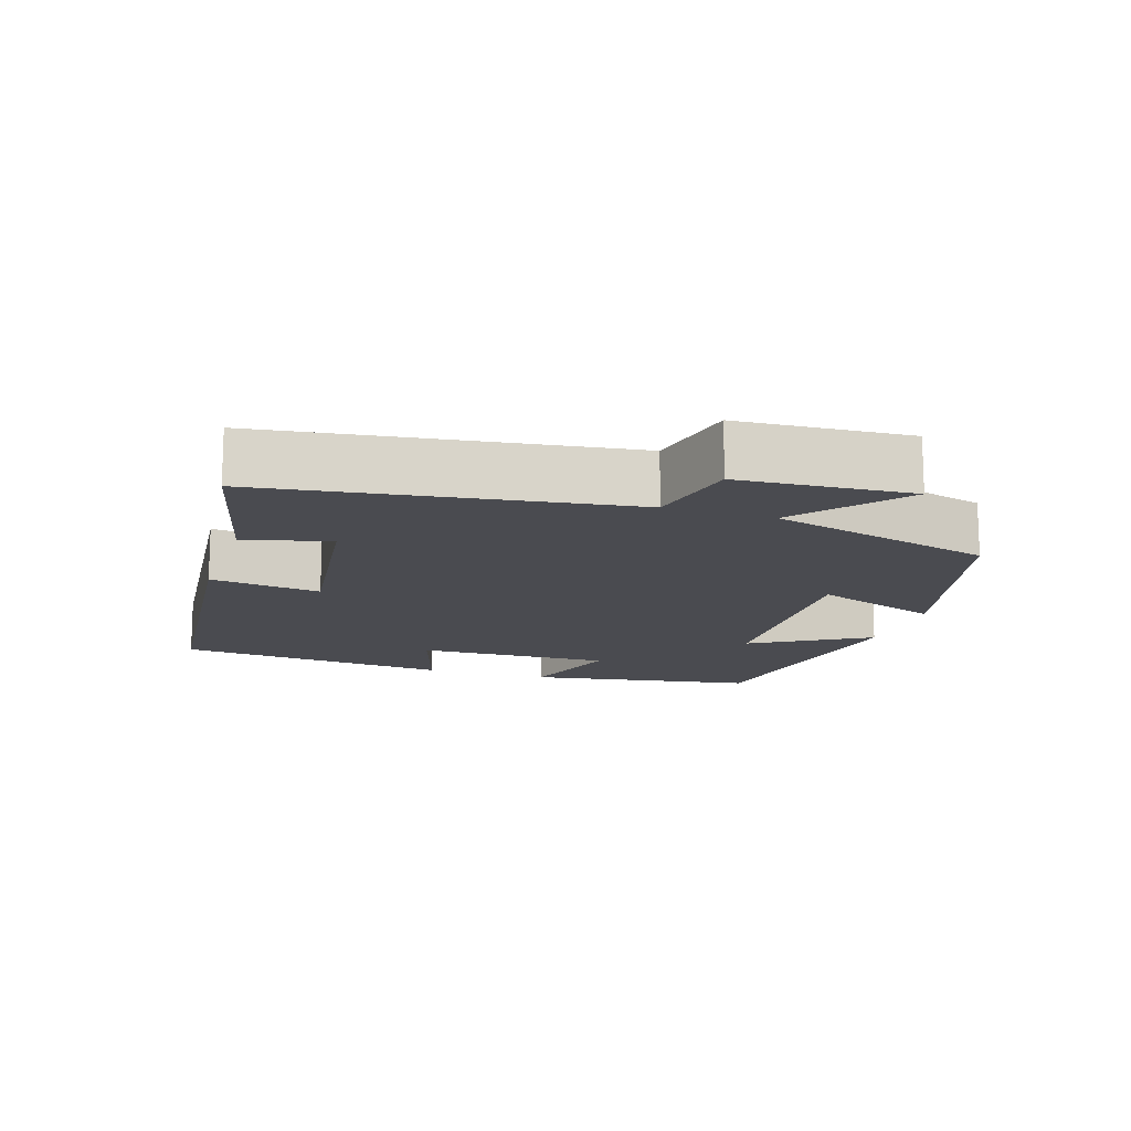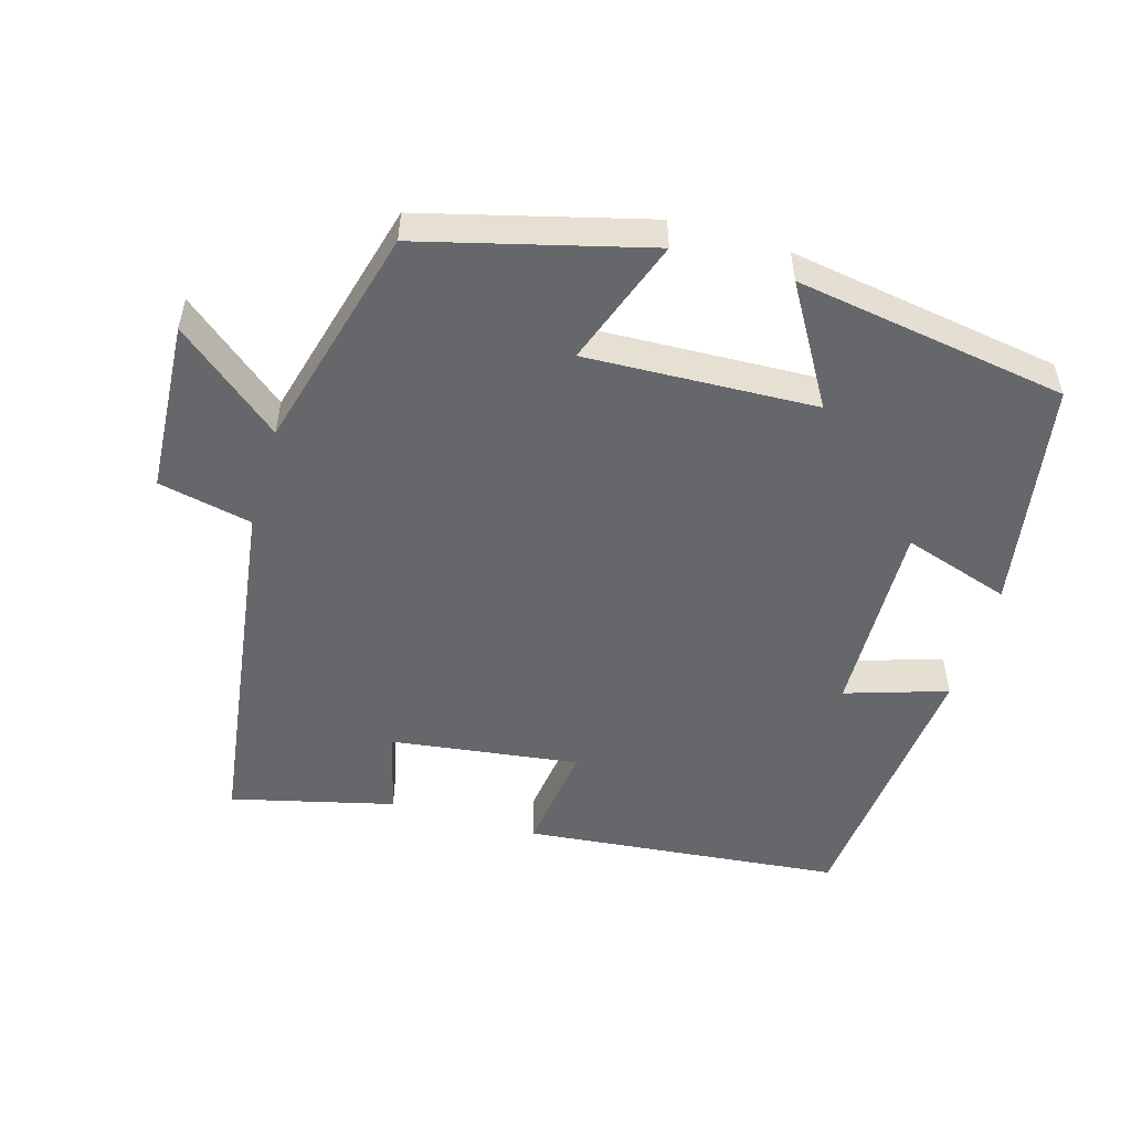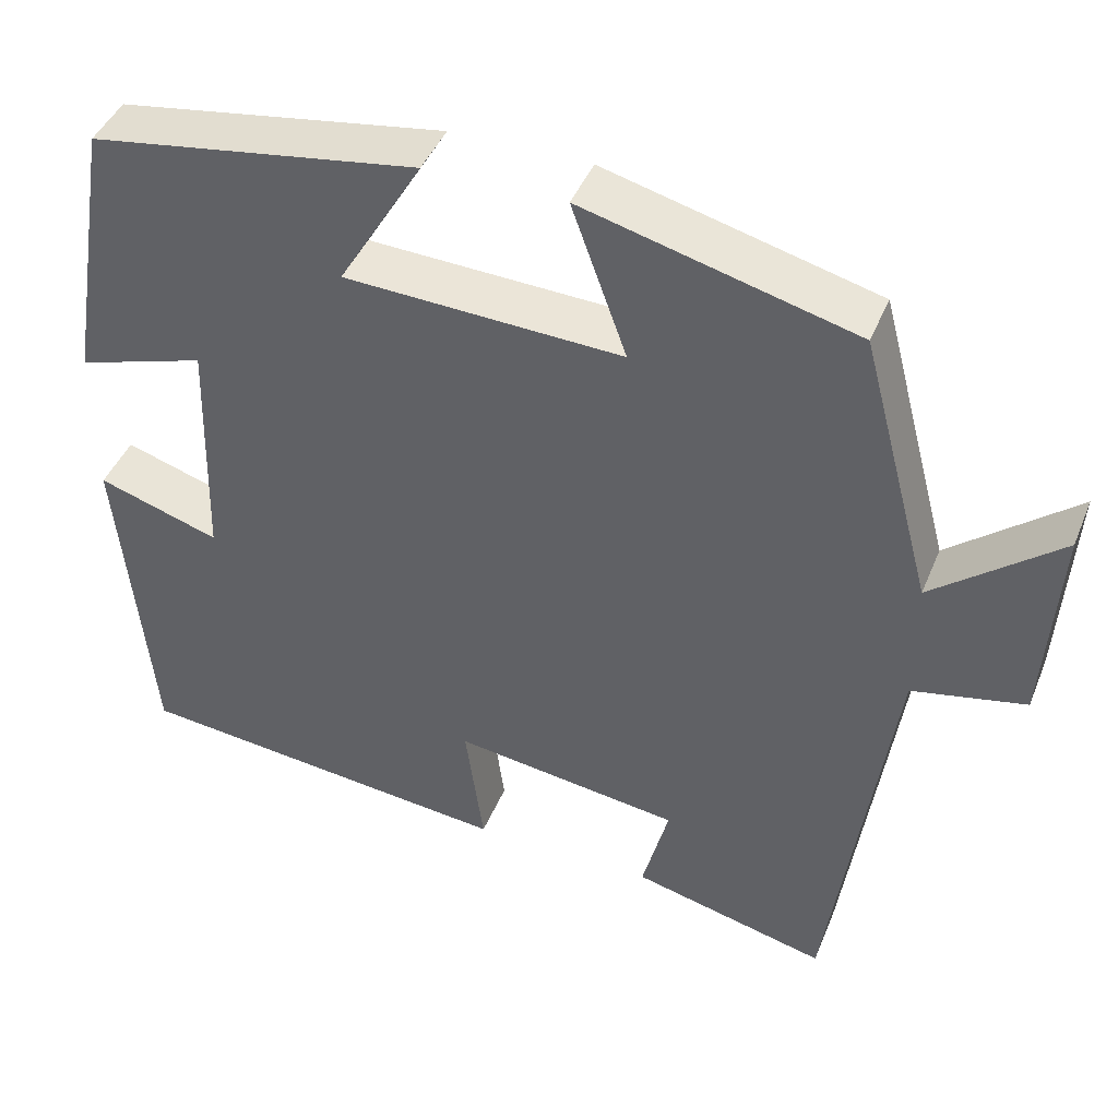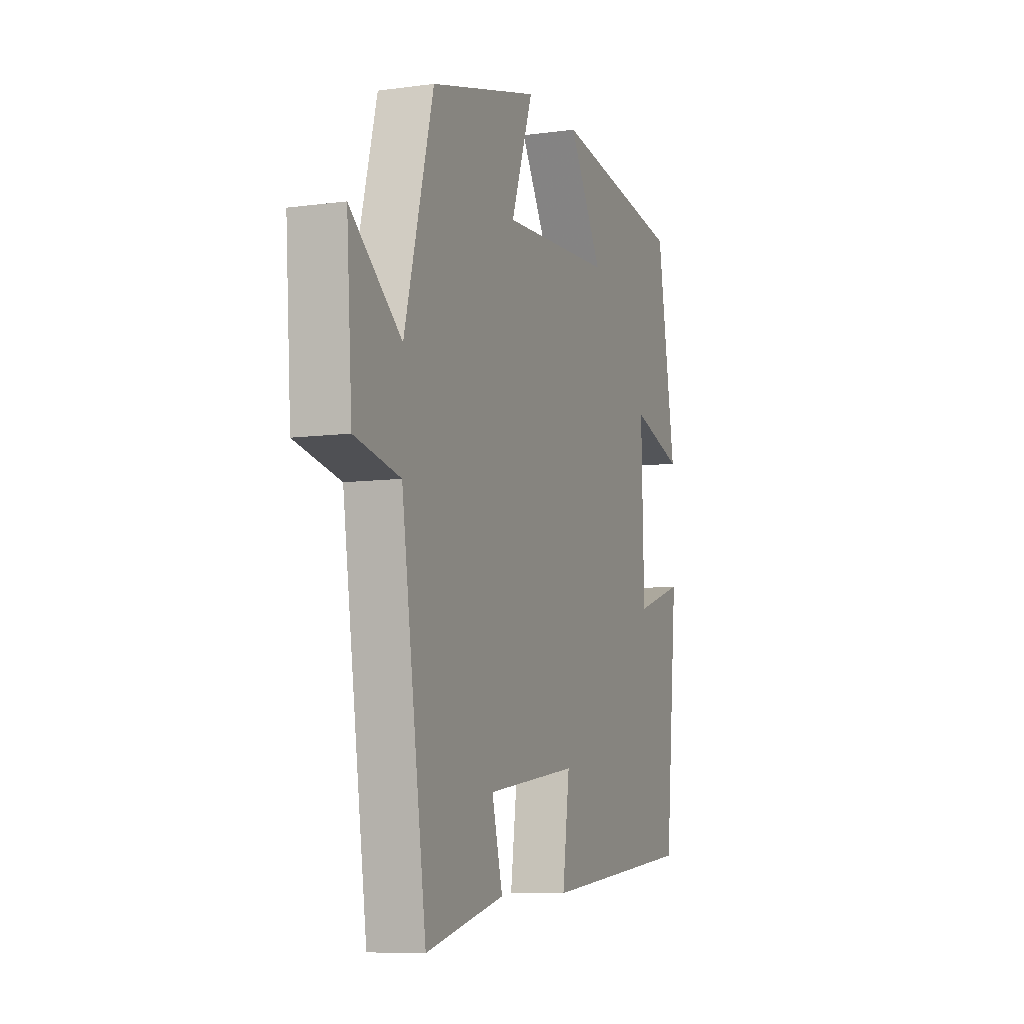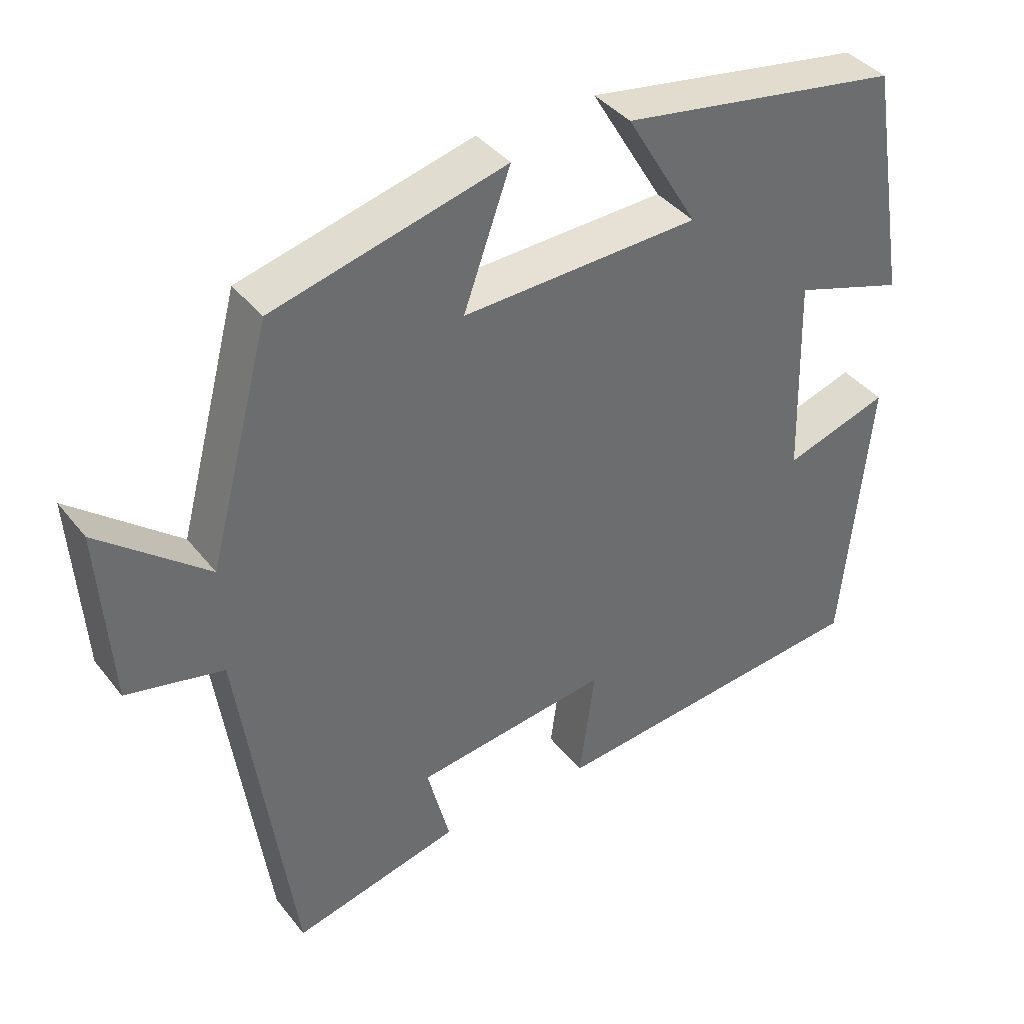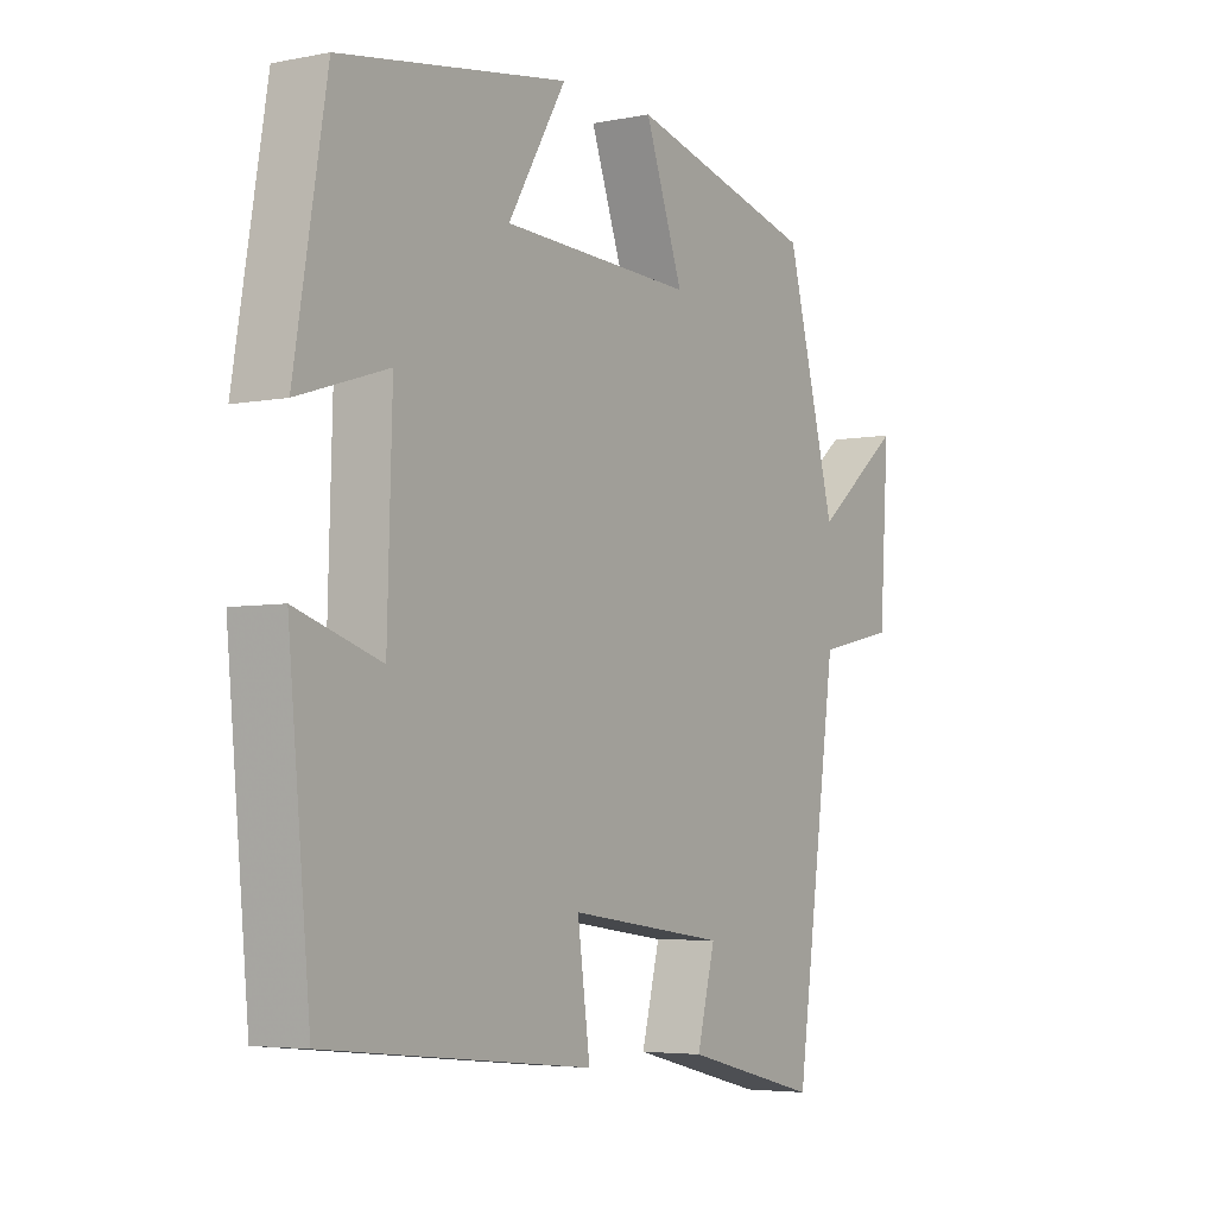
<metadata>
{"format":"obj","ext":"obj","renderer":"f3d","projection":"perspective","resolution":1024,"background":"white","views":[{"elev":-14.4,"azim":-108.1,"up":"+Y"},{"elev":-52.0,"azim":-16.4,"up":"+Y"},{"elev":43.5,"azim":-158.7,"up":"+Z"},{"elev":-8.0,"azim":-69.2,"up":"+Z"},{"elev":39.0,"azim":-33.9,"up":"+Z"},{"elev":-4.6,"azim":122.7,"up":"+Z"}]}
</metadata>
<code>
v -0.416 0.07 0.417
v -0.099 0.07 0.5
v -0.163 0.07 0.321
v 0.161 0.07 0.335
v 0.063 0.07 0.5
v 0.446 0.07 0.44
v 0.5 0.07 0.117
v 0.349 0.07 0.165
v 0.357 0.07 -0.111
v 0.5 0.07 -0.065
v 0.463 0.07 -0.454
v 0.015 0.07 -0.5
v 0.036 0.07 -0.344
v -0.23 0.07 -0.38
v -0.199 0.07 -0.5
v -0.428 0.07 -0.557
v -0.5 0.07 -0.05
v -0.632 0.07 -0.022
v -0.648 0.07 0.22
v -0.5 0.07 0.1
v -0.416 0 0.417
v -0.099 0 0.5
v -0.163 0 0.321
v 0.161 0 0.335
v 0.063 0 0.5
v 0.446 0 0.44
v 0.5 0 0.117
v 0.349 0 0.165
v 0.357 0 -0.111
v 0.5 0 -0.065
v 0.463 0 -0.454
v 0.015 0 -0.5
v 0.036 0 -0.344
v -0.23 0 -0.38
v -0.199 0 -0.5
v -0.428 0 -0.557
v -0.5 0 -0.05
v -0.632 0 -0.022
v -0.648 0 0.22
v -0.5 0 0.1
f 17 18 19 20
f 14 15 16 17
f 13 14 17 20
f 10 11 12 13
f 9 10 13
f 8 9 13 20
f 5 6 7 8
f 4 5 8
f 3 4 8 20
f 1 2 3 20
f 40 39 38 37
f 37 36 35 34
f 40 37 34 33
f 33 32 31 30
f 33 30 29
f 40 33 29 28
f 28 27 26 25
f 28 25 24
f 40 28 24 23
f 40 23 22 21
f 1 21 22 2
f 2 22 23 3
f 3 23 24 4
f 4 24 25 5
f 5 25 26 6
f 6 26 27 7
f 7 27 28 8
f 8 28 29 9
f 9 29 30 10
f 10 30 31 11
f 11 31 32 12
f 12 32 33 13
f 13 33 34 14
f 14 34 35 15
f 15 35 36 16
f 16 36 37 17
f 17 37 38 18
f 18 38 39 19
f 19 39 40 20
f 20 40 21 1

</code>
